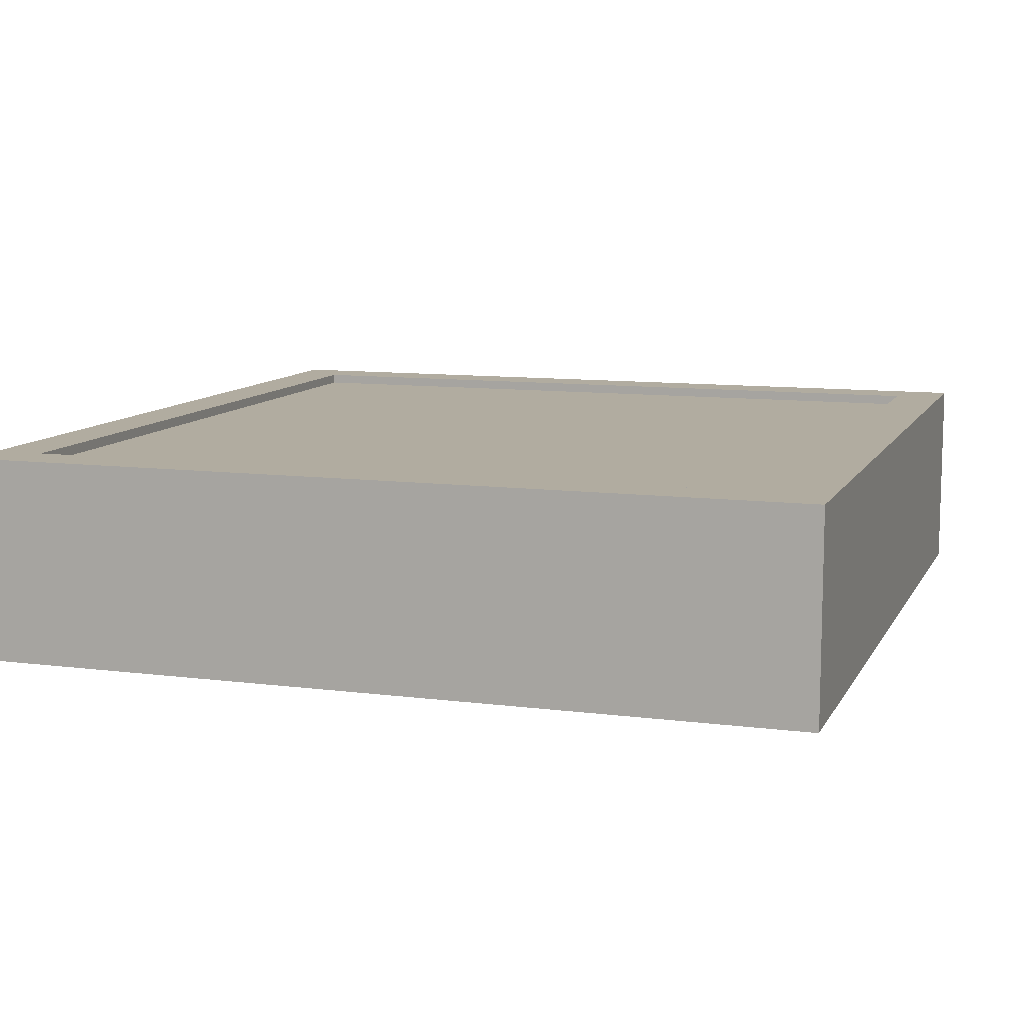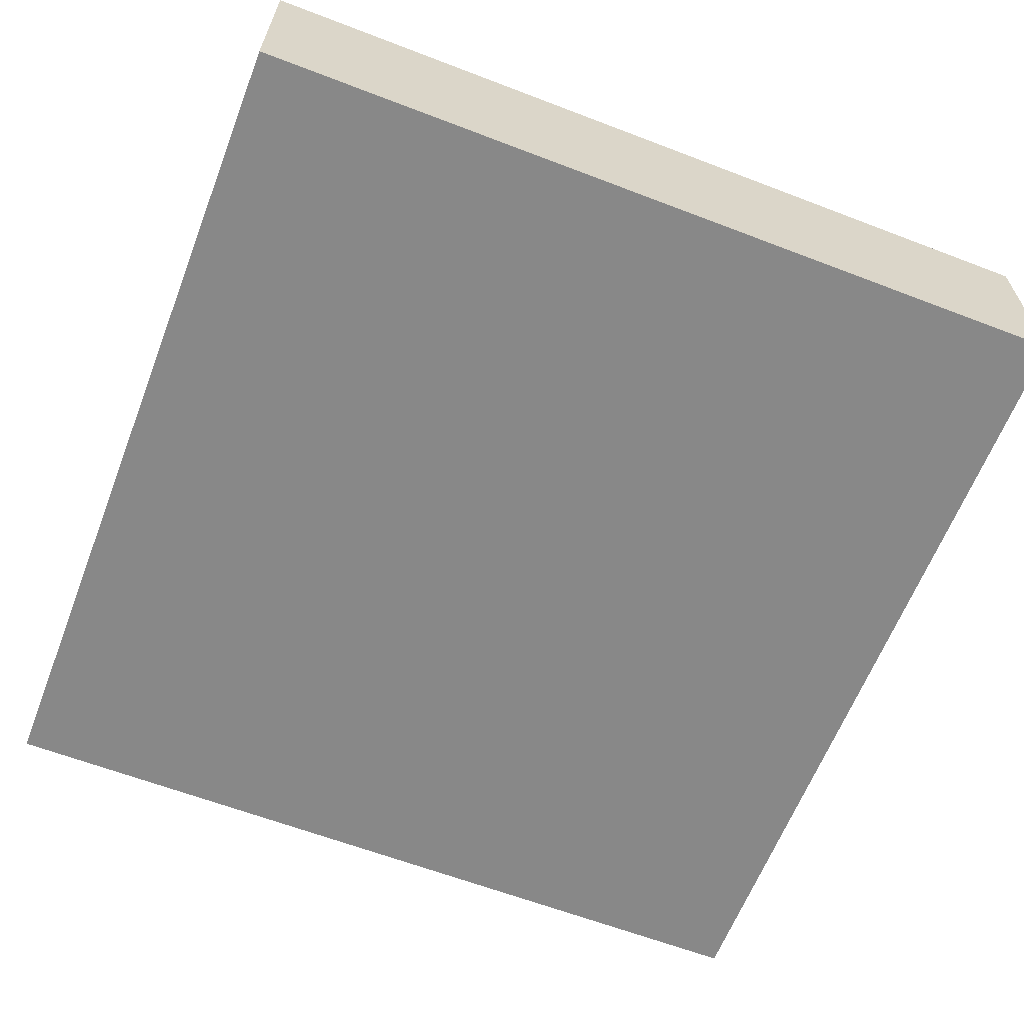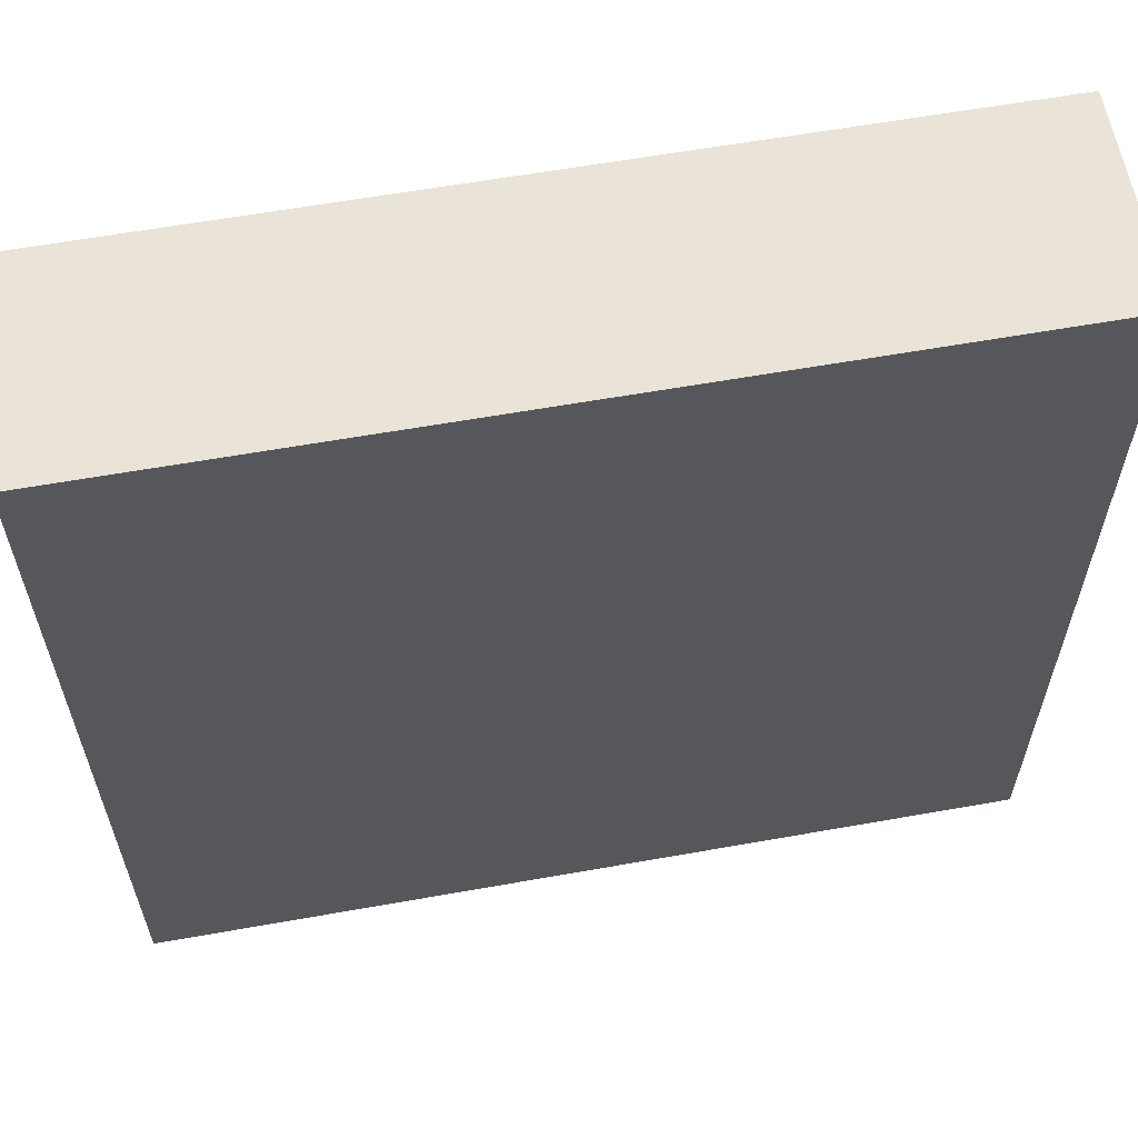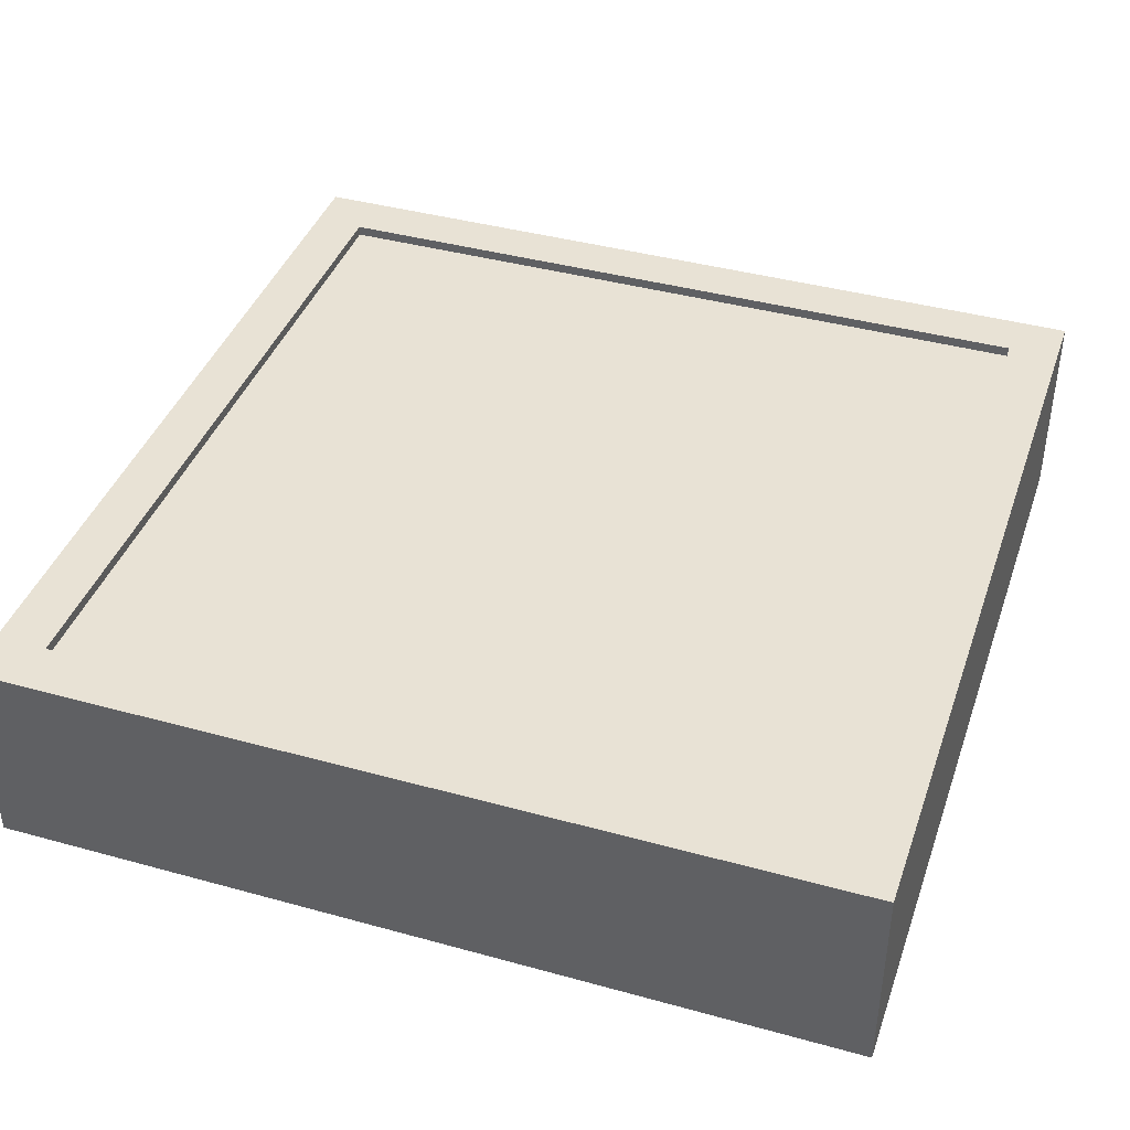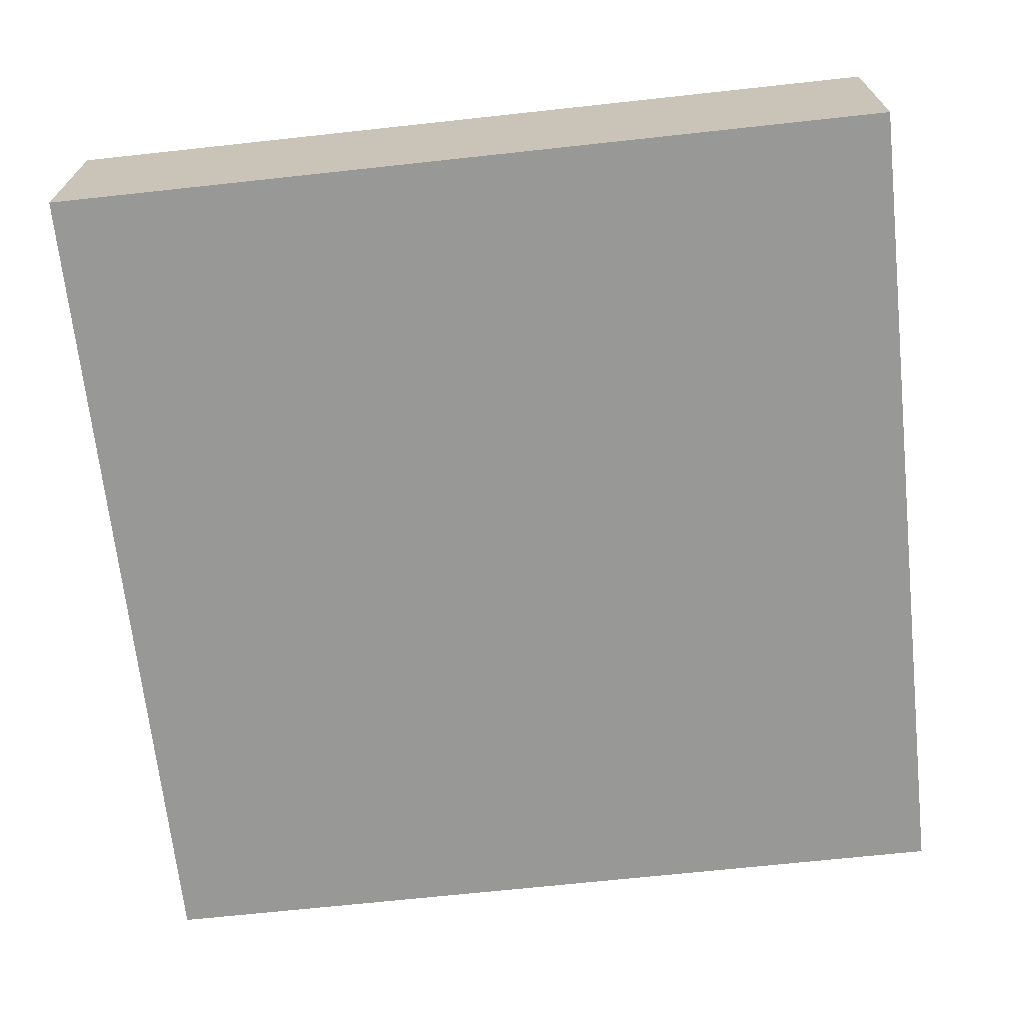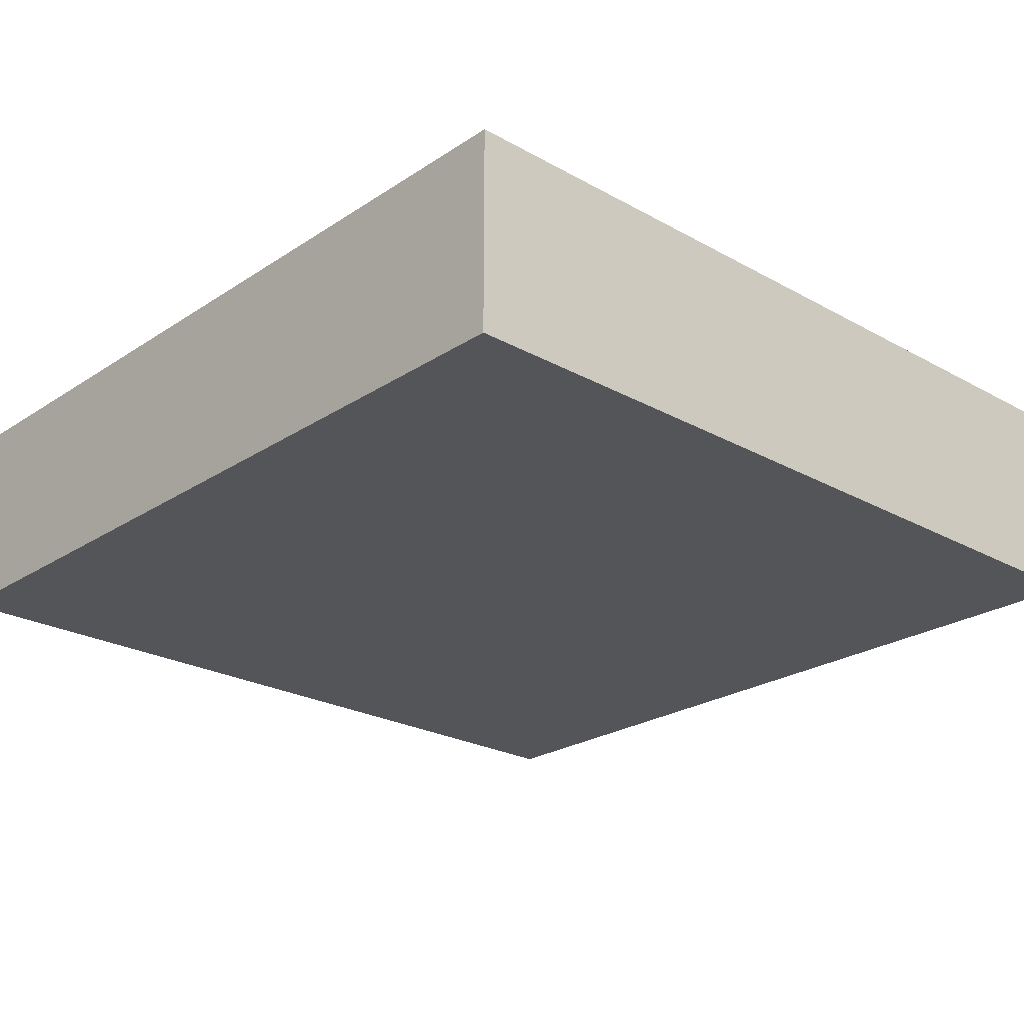
<metadata>
{"format":"obj","ext":"obj","renderer":"f3d","projection":"perspective","resolution":1024,"background":"white","views":[{"elev":10.1,"azim":108.3,"up":"+Z"},{"elev":-62.8,"azim":158.8,"up":"+Z"},{"elev":60.9,"azim":169.7,"up":"+Y"},{"elev":40.8,"azim":108.6,"up":"+Z"},{"elev":-68.5,"azim":-173.8,"up":"+Z"},{"elev":-24.0,"azim":137.3,"up":"+Z"}]}
</metadata>
<code>
v 0.3486 -0.3486 -0.09871
v -0.3486 -0.3486 0.0686
v -0.3486 -0.3486 -0.09871
v 0.3486 -0.3486 0.0686
v -0.3486 0.3486 -0.09871
v -0.3425 -0.3425 -0.09871
v 0.3486 0.3486 0.0686
v -0.3486 0.3486 0.0686
v 0.3425 -0.3425 -0.09871
v 0.3486 0.3486 -0.09871
v -0.3425 0.3425 -0.09871
v 0.3425 0.3425 -0.09871
v 0.3067 -0.3067 0.0686
v -0.3067 -0.3067 0.0686
v 0.3067 0.3067 0.0686
v -0.3067 -0.3067 0.06023
v -0.3067 0.3067 0.0686
v 0.3067 0.3067 0.06023
v 0.3067 -0.3067 0.06023
v -0.3067 0.3067 0.06023
g mesh1_mesh1-geometry
f 1 2 3
f 2 1 4
f 2 5 3
f 3 6 1
f 1 7 4
f 5 2 8
f 6 3 5
f 9 1 6
f 7 1 10
f 7 5 8
f 6 5 11
f 1 9 10
f 5 7 10
f 11 5 12
f 10 9 12
f 10 12 5
g mesh1_mesh1-geometry
f 3 2 1
f 4 1 2
f 3 5 2
f 1 6 3
f 4 7 1
f 2 13 4
f 8 2 5
f 5 3 6
f 6 1 9
f 10 1 7
f 7 4 13
f 13 2 14
f 8 14 2
f 8 5 7
f 11 5 6
f 10 9 1
f 6 9 11
f 10 7 5
f 15 7 13
f 13 16 14
f 14 16 13
f 17 14 8
f 7 17 8
f 12 5 11
f 12 9 10
f 12 11 9
f 5 12 10
f 17 7 15
f 18 13 15
f 15 13 18
f 16 13 19
f 19 13 16
f 16 17 14
f 14 17 16
f 17 18 15
f 15 18 17
f 13 18 19
f 19 18 13
f 19 16 18
f 17 16 20
f 20 16 17
f 18 17 20
f 20 17 18
f 20 18 16
g mesh1_mesh1-geometry
f 4 13 2
f 13 4 7
f 14 2 13
f 2 14 8
f 13 7 15
f 8 14 17
f 8 17 7
f 15 7 17
g mesh1_mesh1-geometry
f 11 9 6
f 9 11 12
g mesh1_mesh1-geometry
f 18 16 19
f 16 18 20
g mesh2_mesh2-geometry
l 15 18
g mesh3_mesh3-geometry
l 13 19
g mesh4_mesh4-geometry
l 17 20
g mesh5_mesh5-geometry
l 14 16

</code>
